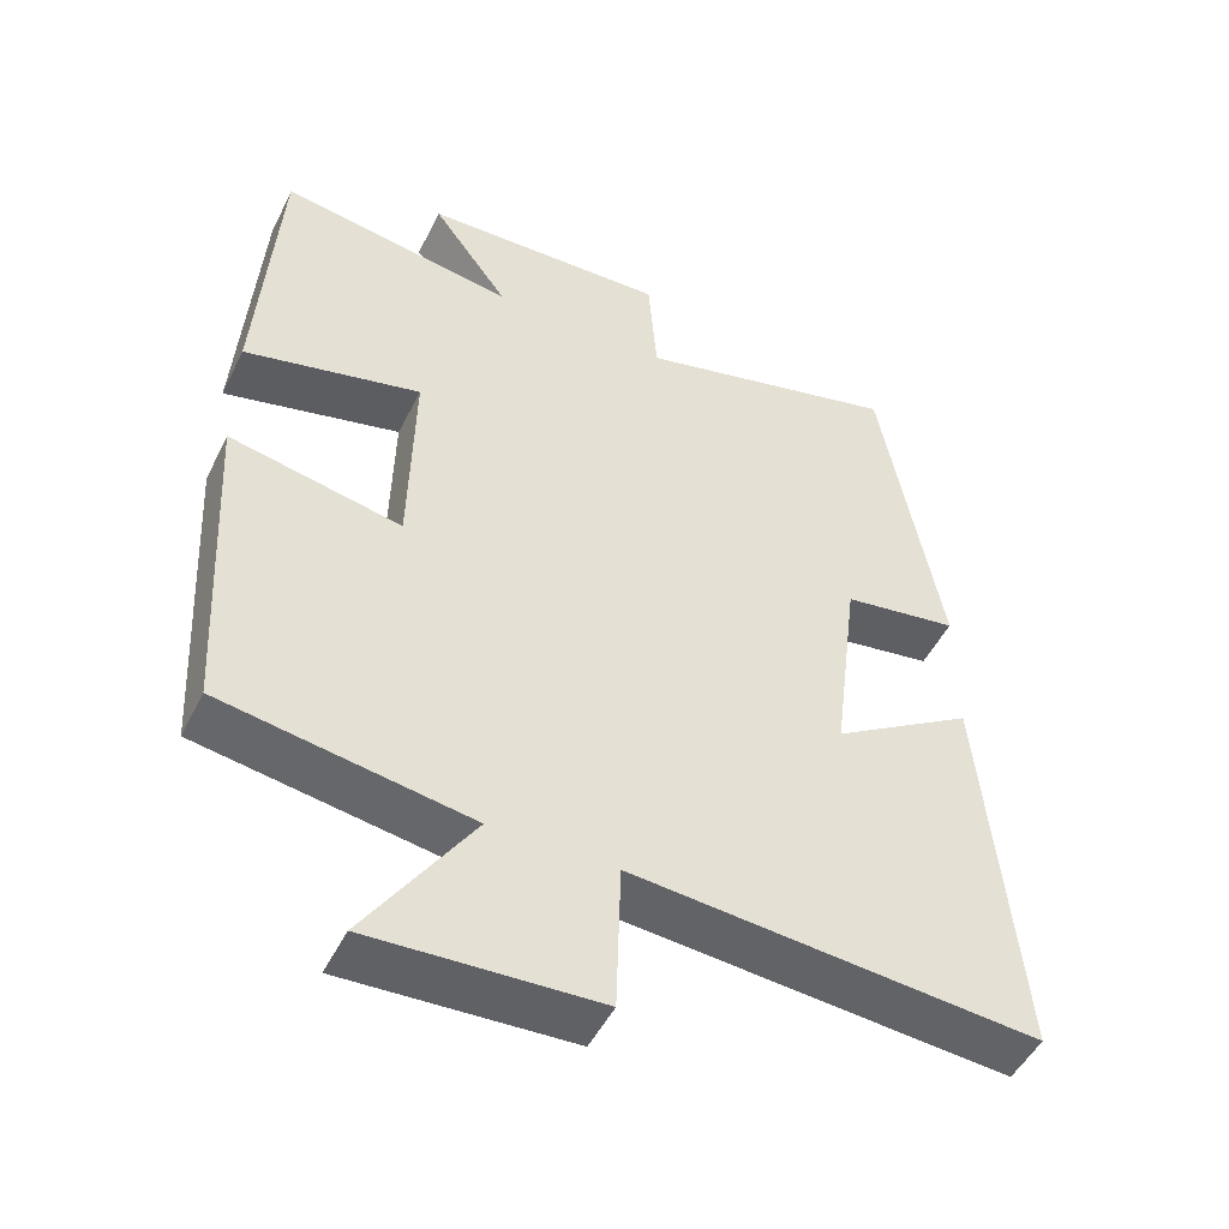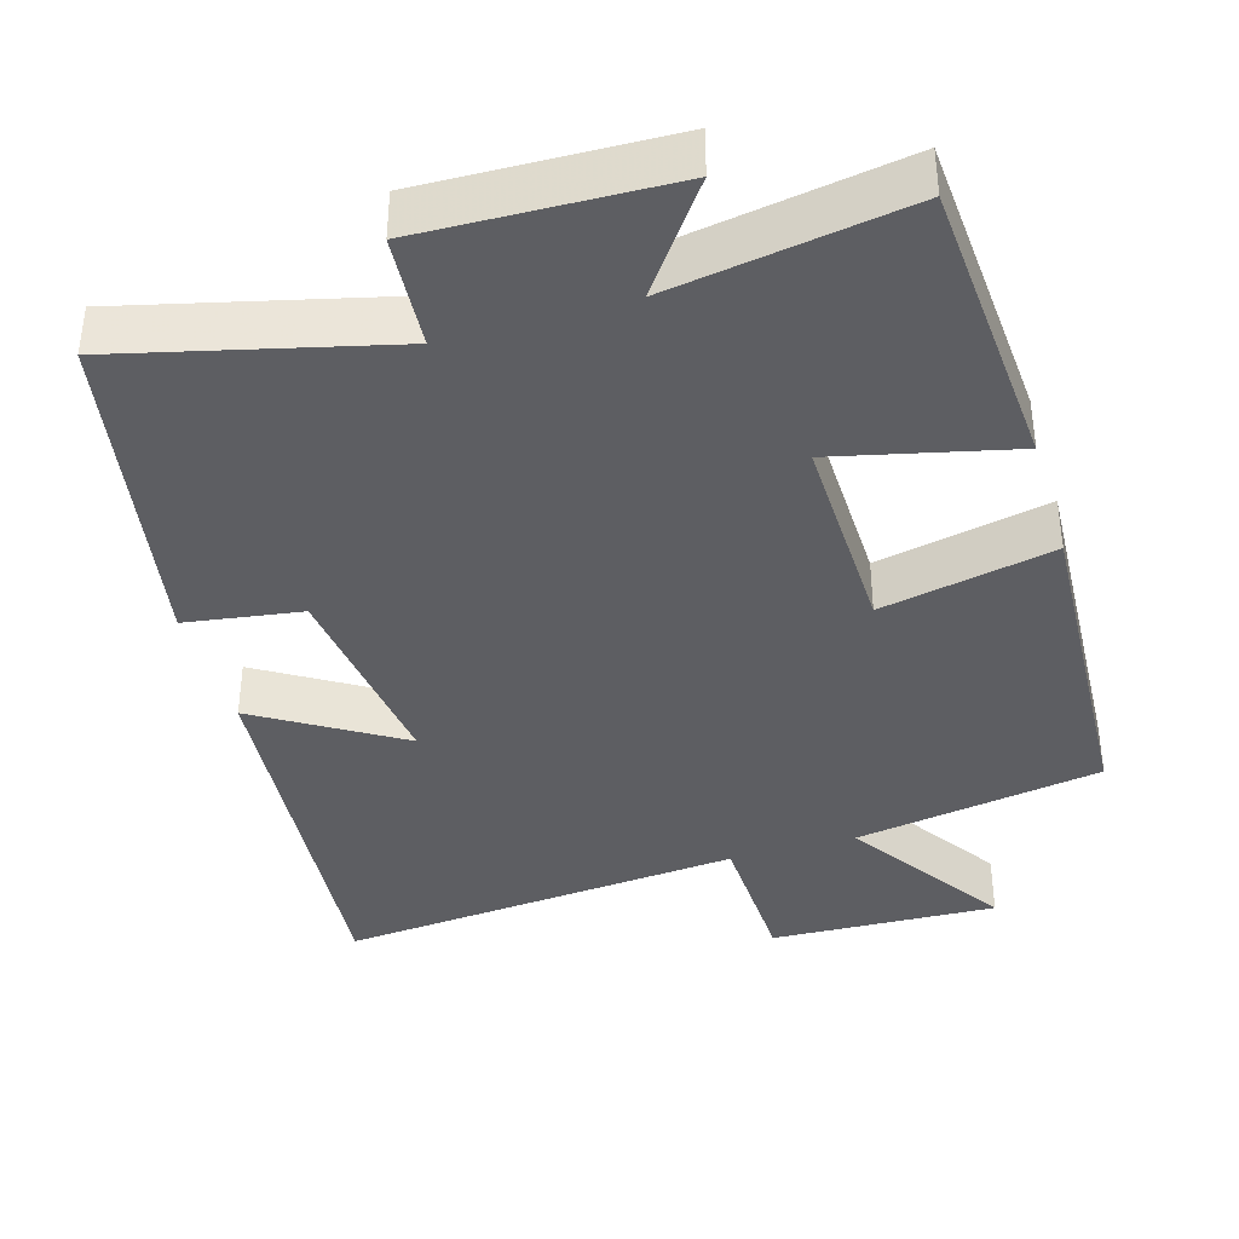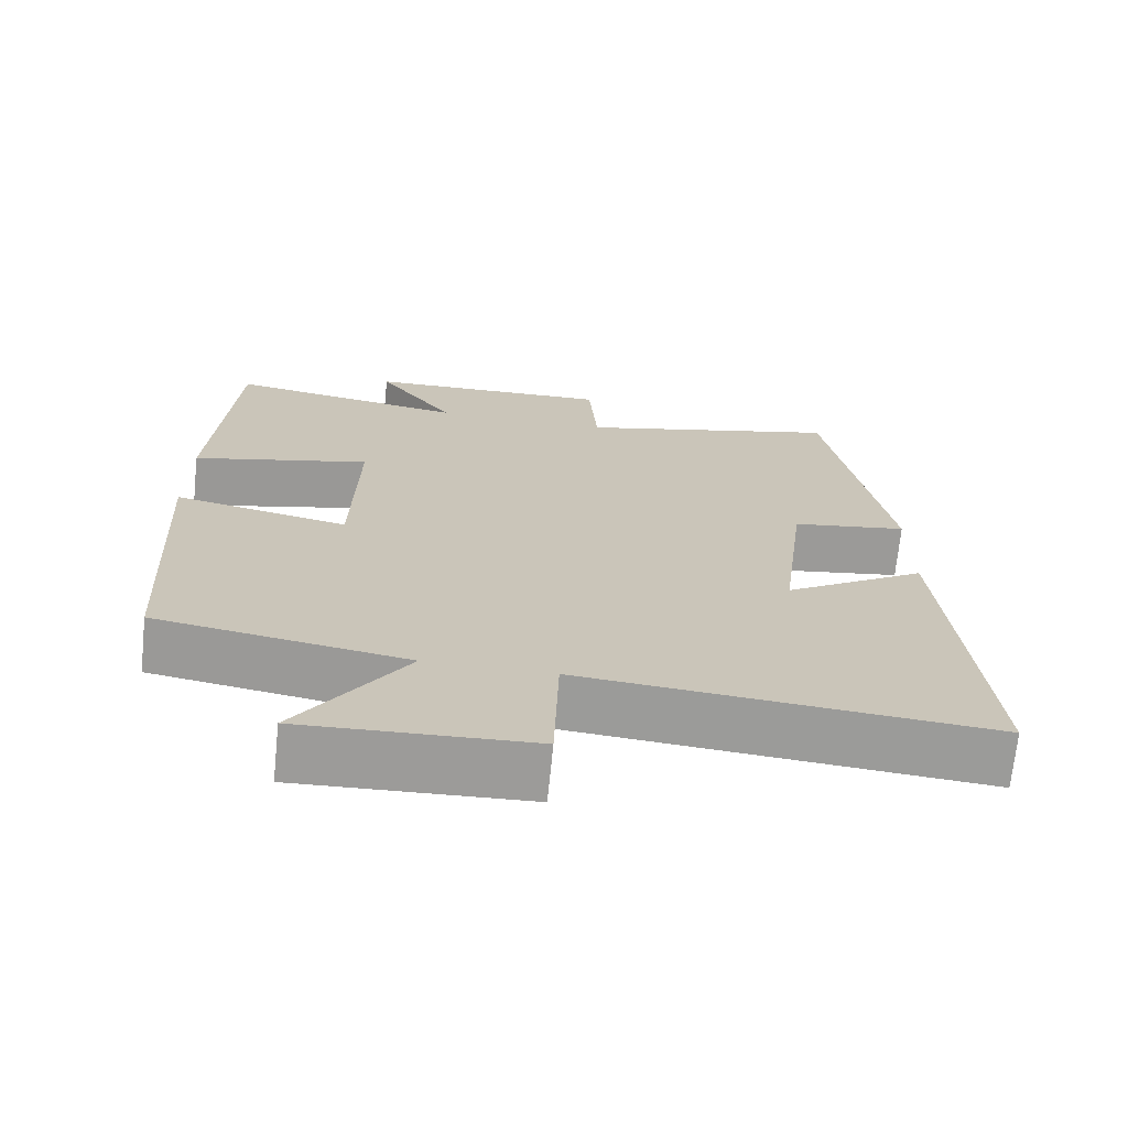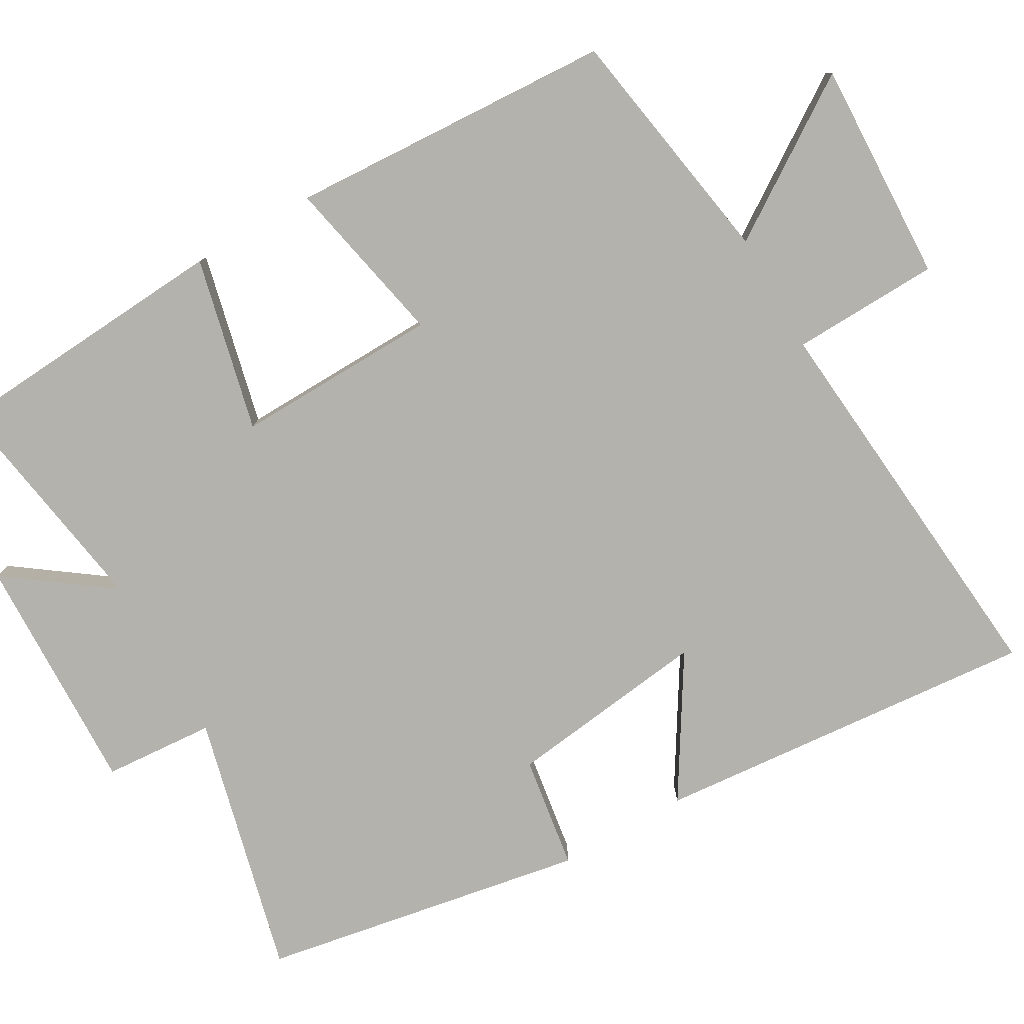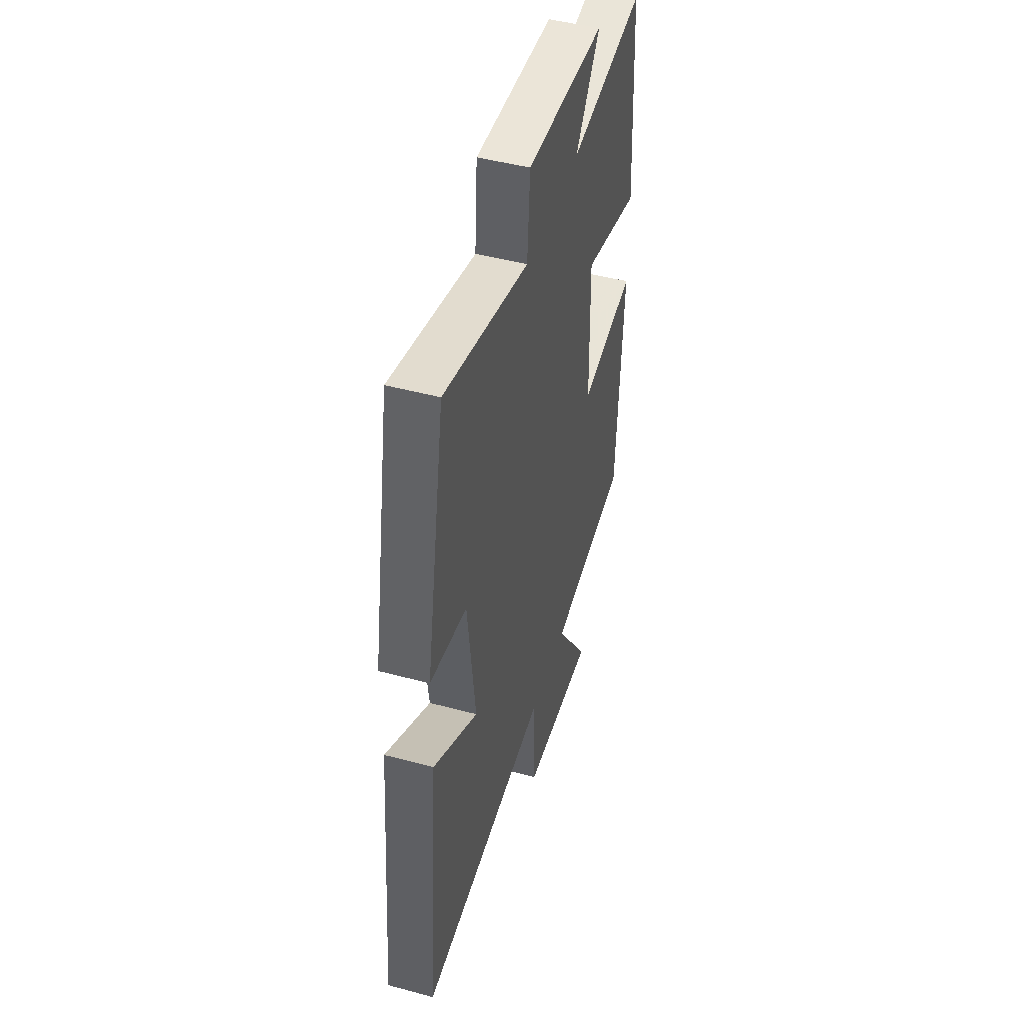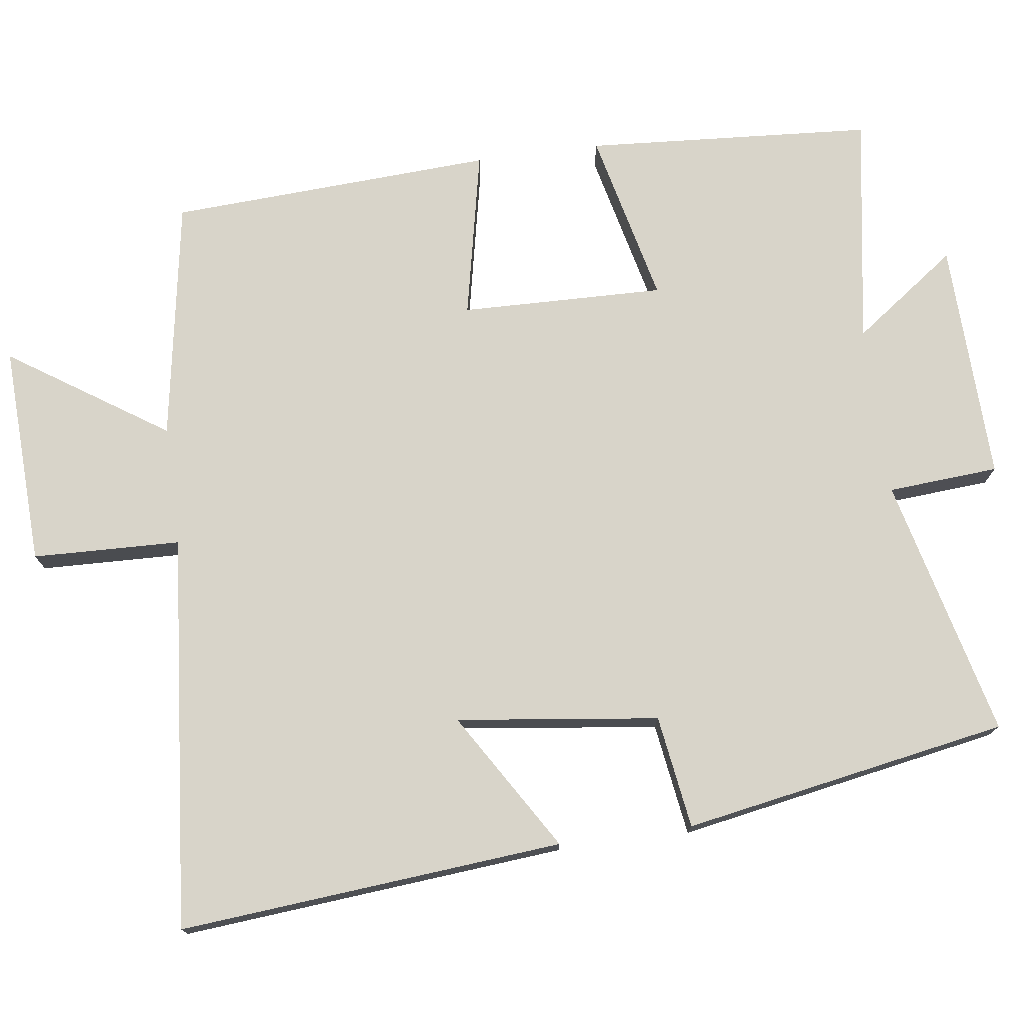
<metadata>
{"format":"obj","ext":"obj","renderer":"f3d","projection":"perspective","resolution":1024,"background":"white","views":[{"elev":-49.3,"azim":154.3,"up":"+Z"},{"elev":-38.8,"azim":16.6,"up":"+Y"},{"elev":-69.9,"azim":174.2,"up":"+Z"},{"elev":-79.5,"azim":119.9,"up":"+Y"},{"elev":47.2,"azim":-73.1,"up":"+Z"},{"elev":75.1,"azim":-97.6,"up":"+Y"}]}
</metadata>
<code>
v -0.546 0.07 -0.547
v -0.5 0.07 -0.03
v -0.314 0.07 -0.145
v -0.348 0.07 0.127
v -0.5 0.07 0.15
v -0.421 0.07 0.587
v -0.071 0.07 0.5
v -0.06 0.07 0.649
v 0.264 0.07 0.639
v 0.163 0.07 0.5
v 0.474 0.07 0.55
v 0.5 0.07 0.163
v 0.267 0.07 0.218
v 0.273 0.07 -0.056
v 0.5 0.07 -0.009
v 0.476 0.07 -0.446
v 0.15 0.07 -0.5
v 0.29 0.07 -0.711
v -0.008 0.07 -0.699
v -0.014 0.07 -0.5
v -0.546 0 -0.547
v -0.5 0 -0.03
v -0.314 0 -0.145
v -0.348 0 0.127
v -0.5 0 0.15
v -0.421 0 0.587
v -0.071 0 0.5
v -0.06 0 0.649
v 0.264 0 0.639
v 0.163 0 0.5
v 0.474 0 0.55
v 0.5 0 0.163
v 0.267 0 0.218
v 0.273 0 -0.056
v 0.5 0 -0.009
v 0.476 0 -0.446
v 0.15 0 -0.5
v 0.29 0 -0.711
v -0.008 0 -0.699
v -0.014 0 -0.5
f 17 18 19 20
f 15 16 17 20
f 14 15 20 1
f 13 14 1
f 10 11 12 13
f 10 13 1
f 7 8 9 10
f 4 5 6 7
f 3 4 7 10
f 1 2 3
f 1 3 10
f 40 39 38 37
f 40 37 36 35
f 21 40 35 34
f 21 34 33
f 33 32 31 30
f 21 33 30
f 30 29 28 27
f 27 26 25 24
f 30 27 24 23
f 23 22 21
f 30 23 21
f 1 21 22 2
f 2 22 23 3
f 3 23 24 4
f 4 24 25 5
f 5 25 26 6
f 6 26 27 7
f 7 27 28 8
f 8 28 29 9
f 9 29 30 10
f 10 30 31 11
f 11 31 32 12
f 12 32 33 13
f 13 33 34 14
f 14 34 35 15
f 15 35 36 16
f 16 36 37 17
f 17 37 38 18
f 18 38 39 19
f 19 39 40 20
f 20 40 21 1

</code>
